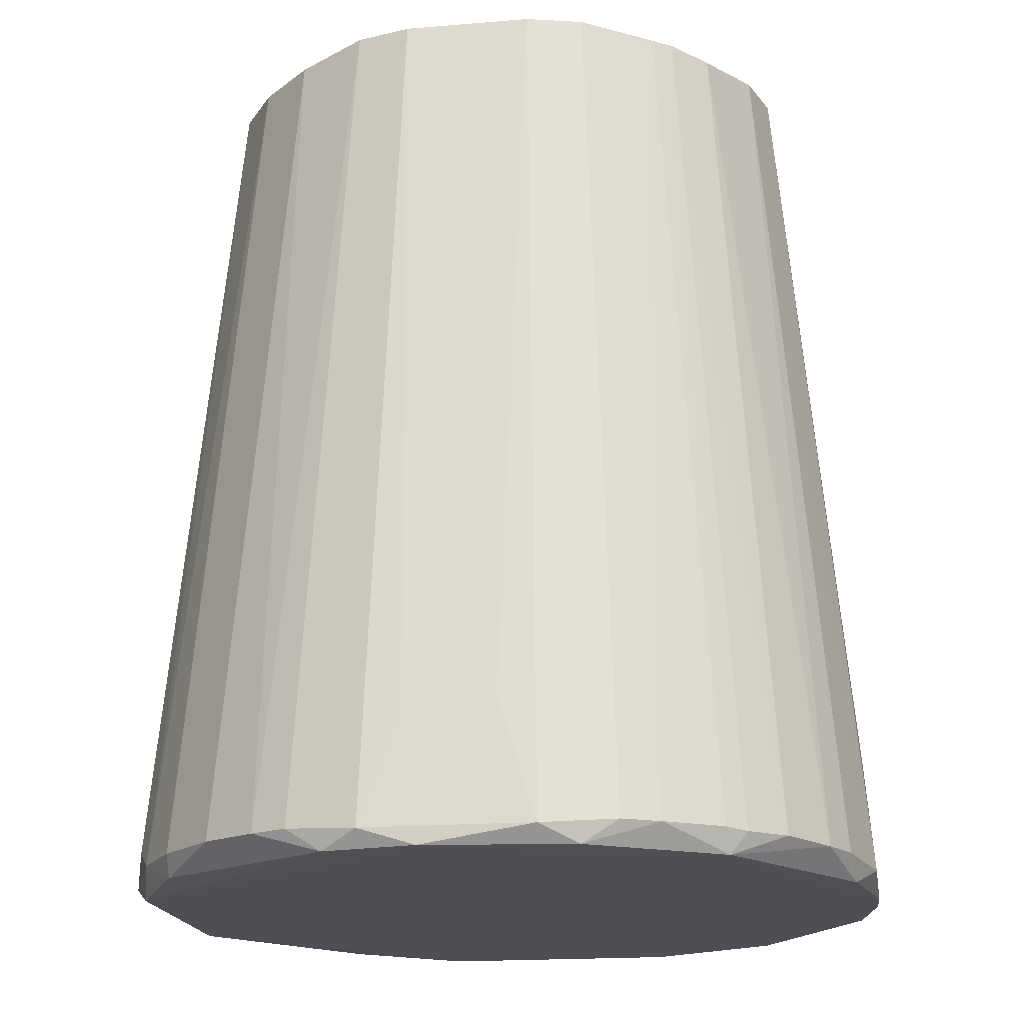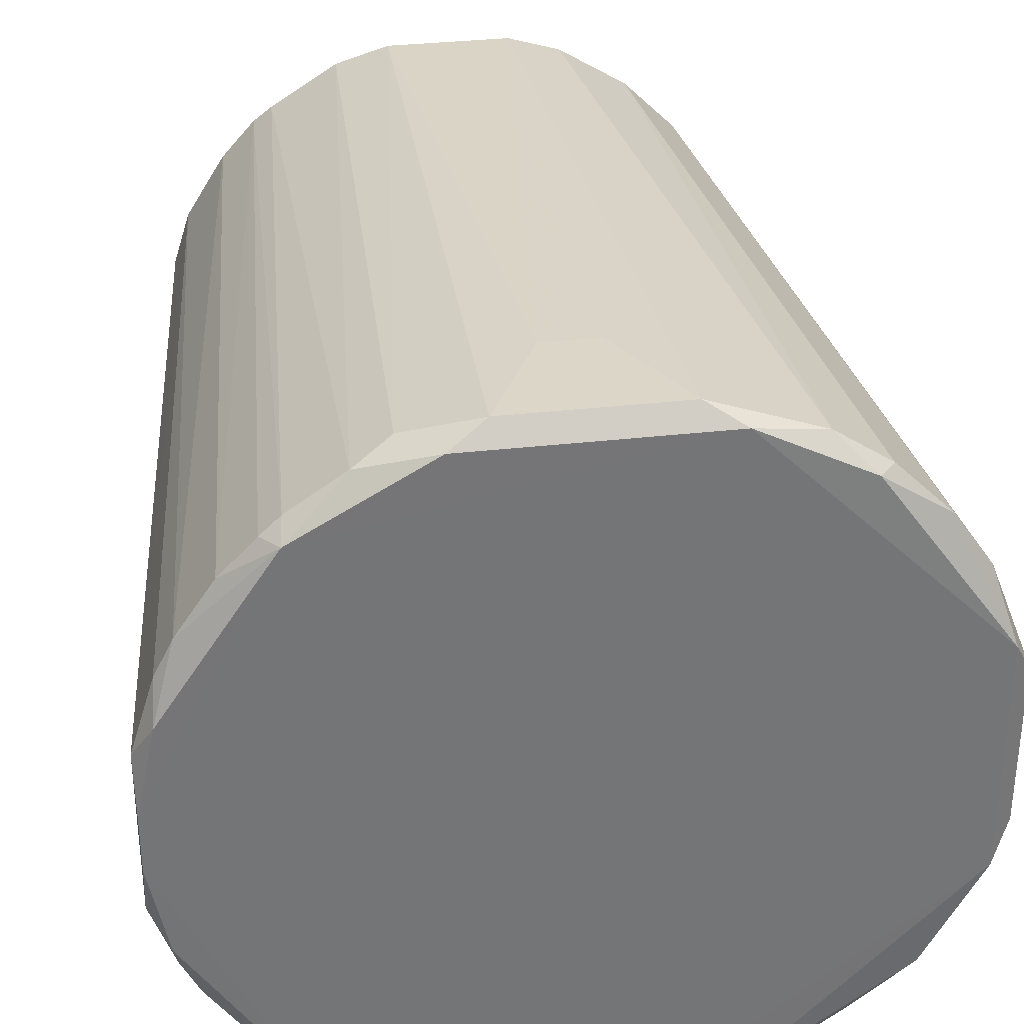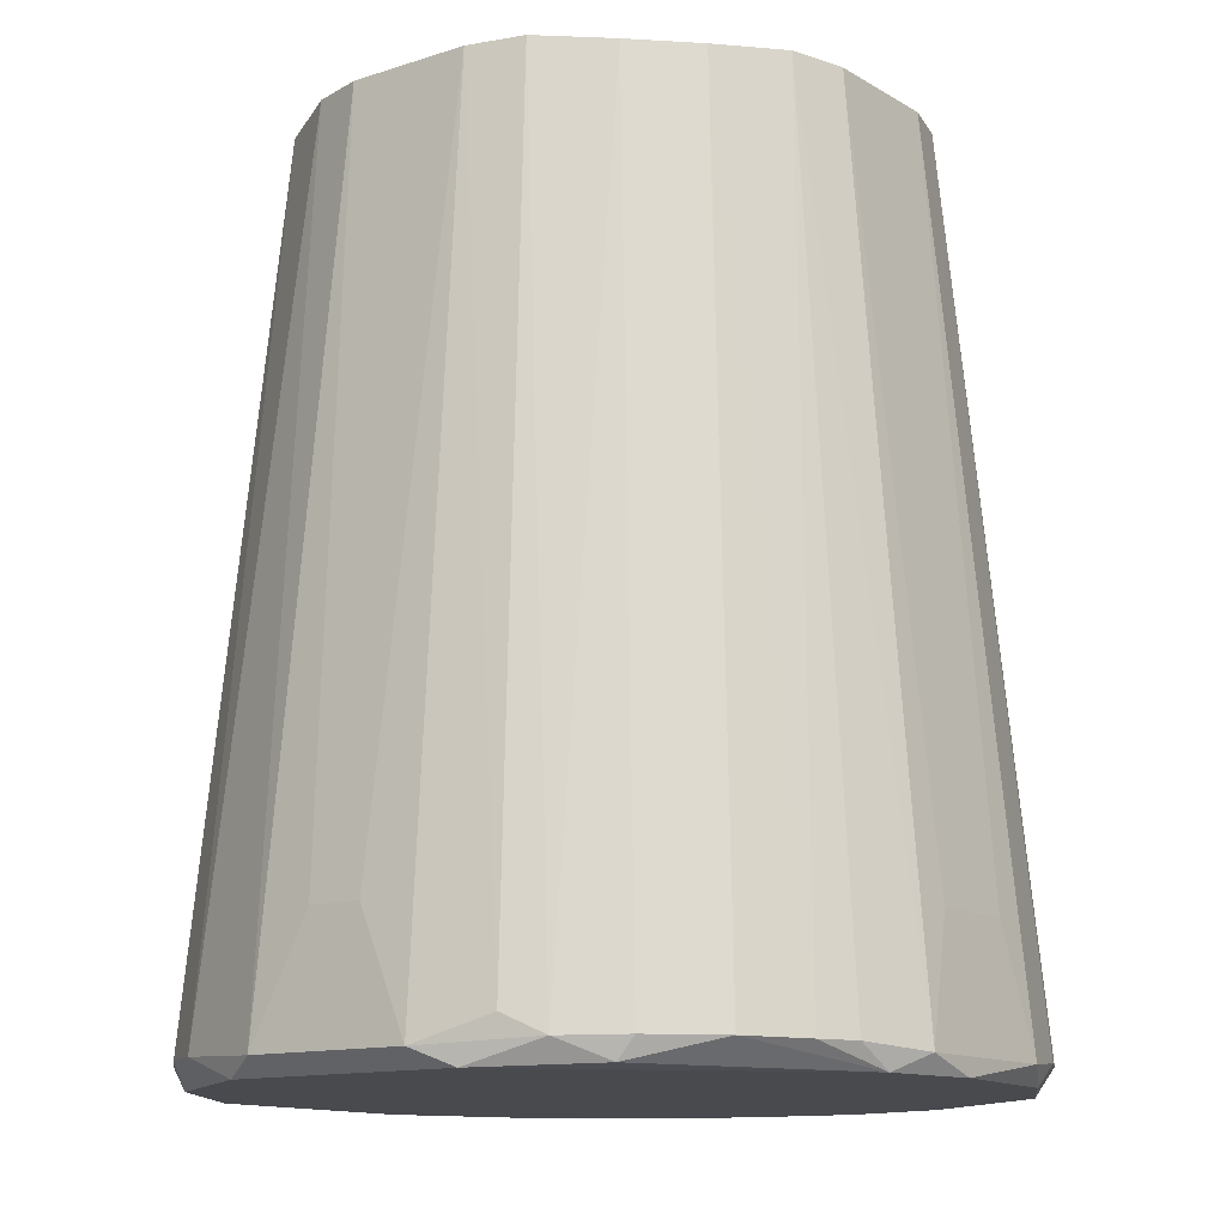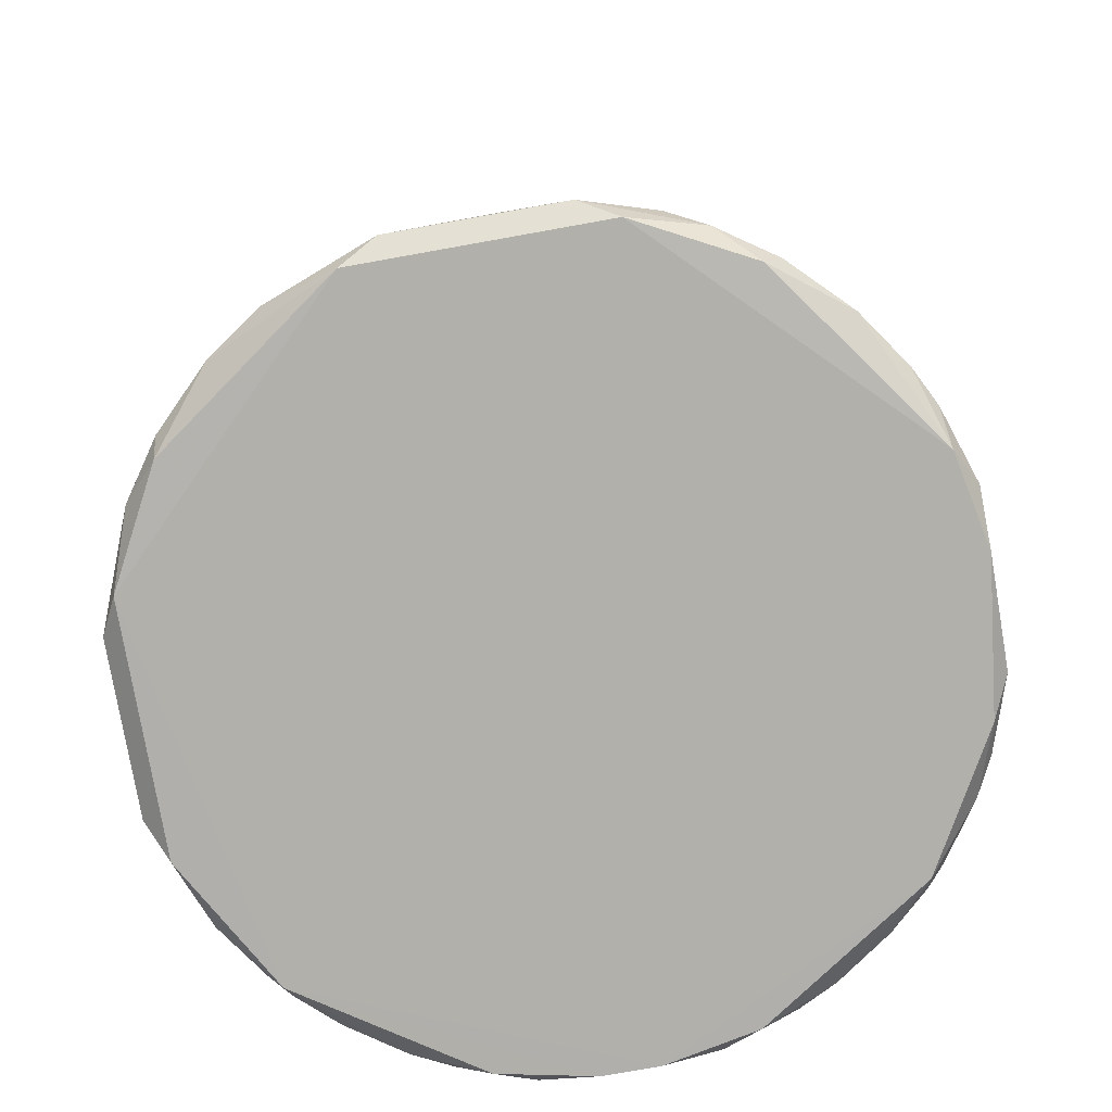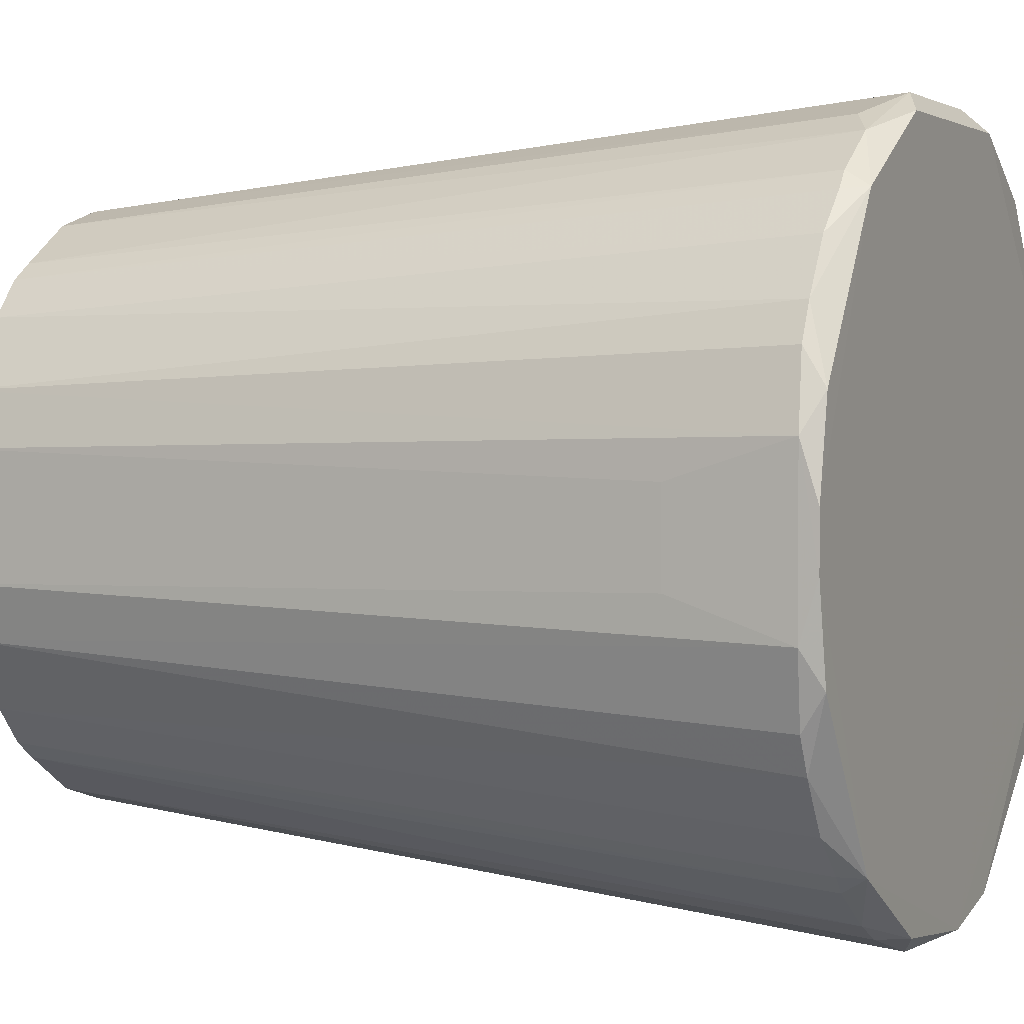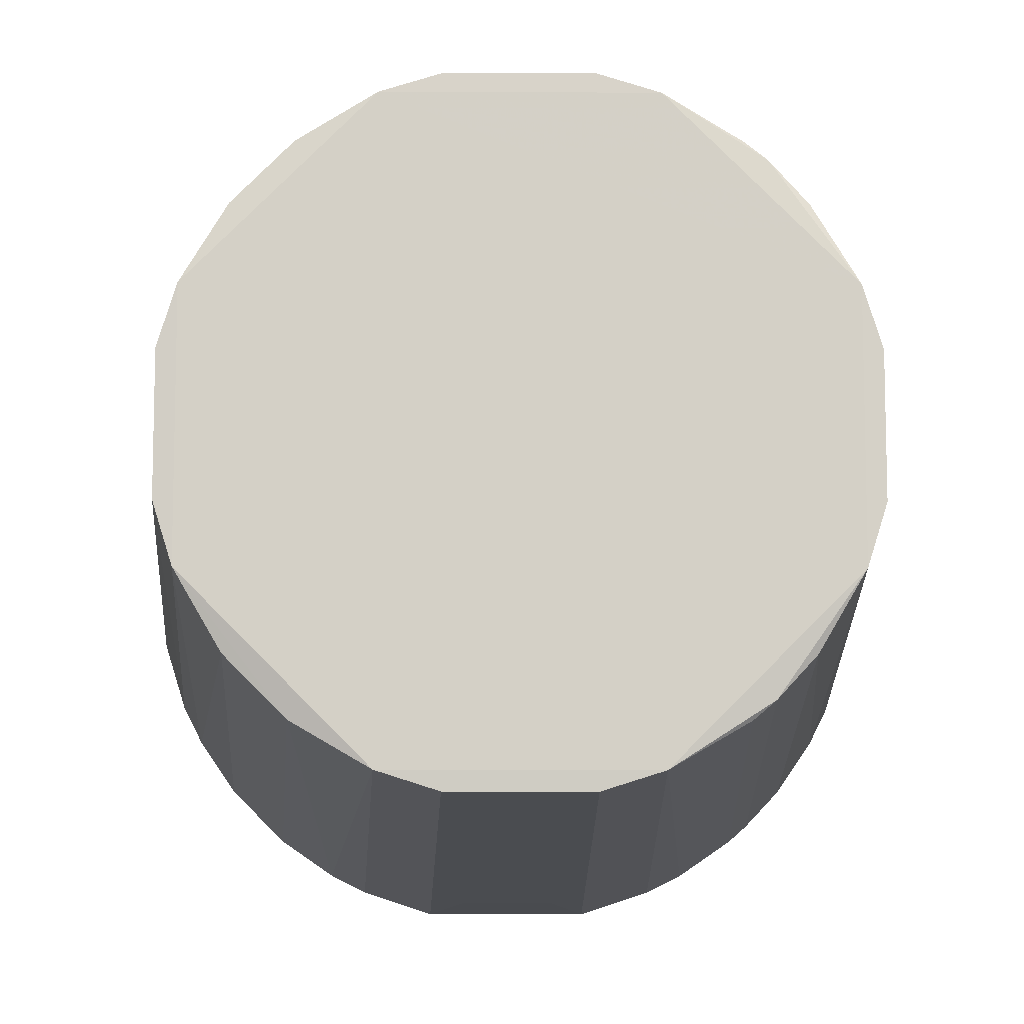
<metadata>
{"format":"obj","ext":"obj","renderer":"f3d","projection":"perspective","resolution":1024,"background":"white","views":[{"elev":-18.5,"azim":-171.0,"up":"+Y"},{"elev":34.1,"azim":-8.8,"up":"+Z"},{"elev":-12.8,"azim":126.7,"up":"+Y"},{"elev":-78.4,"azim":100.1,"up":"+Y"},{"elev":2.6,"azim":-65.2,"up":"+Z"},{"elev":-9.4,"azim":179.1,"up":"+Z"}]}
</metadata>
<code>
v -0.2671 -0.01982 -0.2077
v -0.2076 -0.01975 -0.2671
v -0.2074 -0.02033 0.2673
v 0.2077 -0.02081 0.2671
v 0.4202 -0.9661 -0.0918
v 0.335 -0.9819 -0.2533
v 0.3311 -0.01402 -0.06981
v -0.1324 -0.985 0.3983
v -0.4201 -0.9667 -0.09199
v 0.312 -0.01238 -0.1304
v -0.1716 -0.9604 -0.3942
v -0.1304 -0.01248 0.312
v 0.4116 -0.8362 -0.02977
v -0.3327 -0.9594 -0.2722
v -0.4189 -0.9857 -0.03034
v -0.04959 -0.8346 -0.4092
v -0.2755 -0.9854 0.317
v -0.3942 -0.9604 -0.1716
v 0.09231 -0.966 0.42
v 0.2536 -0.9815 0.3347
v 0.3981 -0.9848 0.1329
v -0.09199 -0.9667 -0.4201
v 0.2725 -0.9589 -0.3325
v 0.131 -0.01202 -0.3118
v -0.3983 -0.9856 -0.1325
v -0.2934 -0.9609 0.3142
v 0.05013 -0.8345 -0.4092
v 0.3118 -0.01267 0.1309
v 0.42 -0.966 0.09231
v -0.4092 -0.8346 -0.04959
v -0.02977 -0.8362 0.4116
v 0.03031 -0.8361 0.4116
v -0.3737 -0.9601 0.2126
v -0.06981 -0.01402 0.3311
v -0.331 -0.01318 -0.07002
v 0.331 -0.01416 0.07034
v -0.06992 -0.01327 -0.331
v 0.07045 -0.01341 -0.3309
v 0.2123 -0.9596 0.3739
v 0.3327 -0.9585 0.2722
v -0.1325 -0.9856 -0.3983
v -0.2287 -0.01721 0.2492
v 0.208 -0.02022 -0.2668
v -0.2119 -0.9599 0.3742
v 0.1328 -0.9848 0.3982
v -0.3325 -0.959 0.2726
v 0.3739 -0.9596 0.2123
v 0.267 -0.02088 0.2078
v -0.1306 -0.01177 -0.3119
v -0.229 -0.01665 -0.2489
v 0.133 -0.9854 -0.3981
v -0.3117 -0.01196 0.1311
v -0.1711 -0.9388 0.3936
v -0.2668 -0.02029 0.208
v 0.4116 -0.8361 0.03031
v -0.374 -0.9604 -0.2122
v -0.2719 -0.9588 0.333
v 0.1308 -0.01273 0.3119
v -0.3309 -0.01331 0.07054
v -0.3119 -0.01167 -0.1306
v -0.2722 -0.9593 -0.3328
v 0.2722 -0.9585 0.3327
v 0.333 -0.9588 -0.2719
v -0.4188 -0.9857 0.03088
v -0.2758 -0.9859 -0.3167
v 0.07034 -0.01415 0.331
v 0.1721 -0.9602 -0.394
v -0.2936 -0.9613 -0.314
v 0.2125 -0.9601 -0.3738
v 0.3742 -0.9599 -0.2119
v -0.4092 -0.8345 0.05013
v -0.42 -0.9665 0.0925
v 0.3983 -0.985 -0.1324
v 0.3936 -0.9388 -0.1711
v 0.09243 -0.9665 -0.42
v -0.3981 -0.9854 0.133
v 0.03088 -0.9857 -0.4188
v -0.09188 -0.9661 0.4202
v -0.2121 -0.9604 -0.374
v -0.394 -0.9602 0.1721
v 0.2673 -0.0204 -0.2074
f 9 71 30
f 15 64 72
f 8 78 44
f 12 52 42
f 52 28 10
f 28 47 29
f 7 10 36
f 10 28 36
f 29 55 36
f 28 29 36
f 49 79 2
f 22 49 37
f 72 52 59
f 10 7 74
f 7 5 74
f 15 72 9
f 52 72 80
f 28 4 48
f 47 28 48
f 40 47 48
f 63 43 81
f 43 10 81
f 75 38 24
f 43 69 24
f 10 43 24
f 38 37 24
f 37 49 24
f 52 12 58
f 4 28 58
f 28 52 58
f 66 19 58
f 39 4 58
f 19 39 58
f 34 66 58
f 12 34 58
f 52 10 60
f 35 59 60
f 59 52 60
f 18 9 60
f 9 35 60
f 24 49 60
f 10 24 60
f 60 1 56
f 18 60 56
f 73 5 21
f 29 47 21
f 5 29 21
f 47 40 21
f 40 20 21
f 78 19 31
f 66 34 31
f 34 78 31
f 43 63 23
f 69 43 23
f 51 69 23
f 4 39 62
f 39 20 62
f 20 40 62
f 48 4 62
f 40 48 62
f 64 15 17
f 8 44 17
f 44 57 17
f 42 52 54
f 46 42 54
f 79 41 65
f 17 15 65
f 12 44 53
f 44 78 53
f 34 12 53
f 78 34 53
f 52 80 33
f 17 46 33
f 54 52 33
f 46 54 33
f 19 78 45
f 78 8 45
f 39 19 45
f 20 39 45
f 21 20 45
f 8 17 45
f 17 21 45
f 56 1 14
f 68 65 14
f 65 56 14
f 51 75 67
f 69 51 67
f 75 24 67
f 24 69 67
f 49 22 11
f 22 41 11
f 79 49 11
f 41 79 11
f 5 73 70
f 10 74 70
f 74 5 70
f 63 81 70
f 81 10 70
f 44 12 3
f 12 42 3
f 57 44 3
f 42 57 3
f 59 35 71
f 72 59 71
f 9 72 71
f 38 75 27
f 37 38 27
f 73 51 6
f 23 63 6
f 51 23 6
f 70 73 6
f 63 70 6
f 49 2 50
f 1 60 50
f 60 49 50
f 68 14 50
f 14 1 50
f 15 9 25
f 9 18 25
f 18 56 25
f 65 15 25
f 56 65 25
f 72 64 76
f 80 72 76
f 64 17 76
f 33 80 76
f 17 33 76
f 2 79 61
f 65 68 61
f 79 65 61
f 50 2 61
f 68 50 61
f 22 75 77
f 41 22 77
f 51 73 77
f 75 51 77
f 73 21 77
f 21 17 77
f 65 41 77
f 17 65 77
f 5 7 13
f 55 29 13
f 29 5 13
f 36 55 13
f 7 36 13
f 19 66 32
f 31 19 32
f 66 31 32
f 42 46 26
f 57 42 26
f 46 17 26
f 17 57 26
f 75 22 16
f 22 37 16
f 27 75 16
f 37 27 16
f 35 9 30
f 71 35 30

</code>
